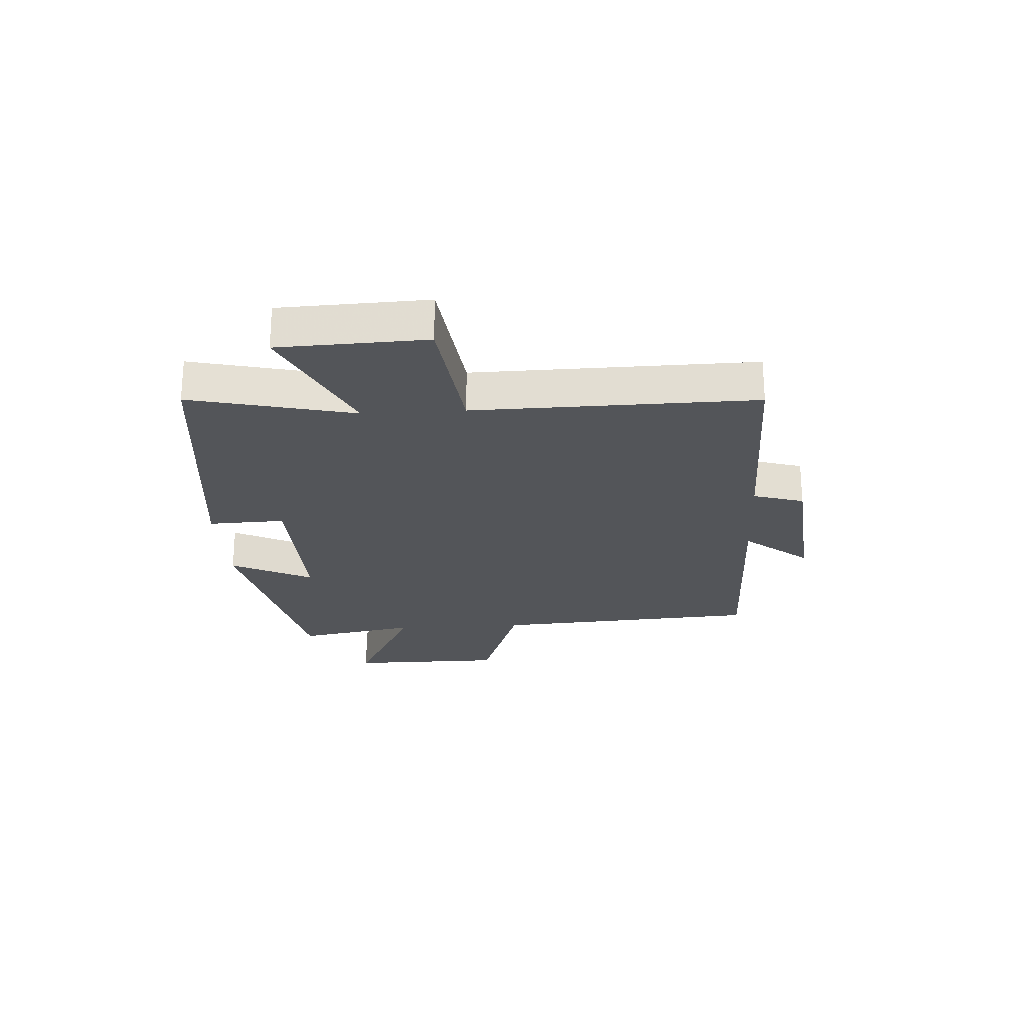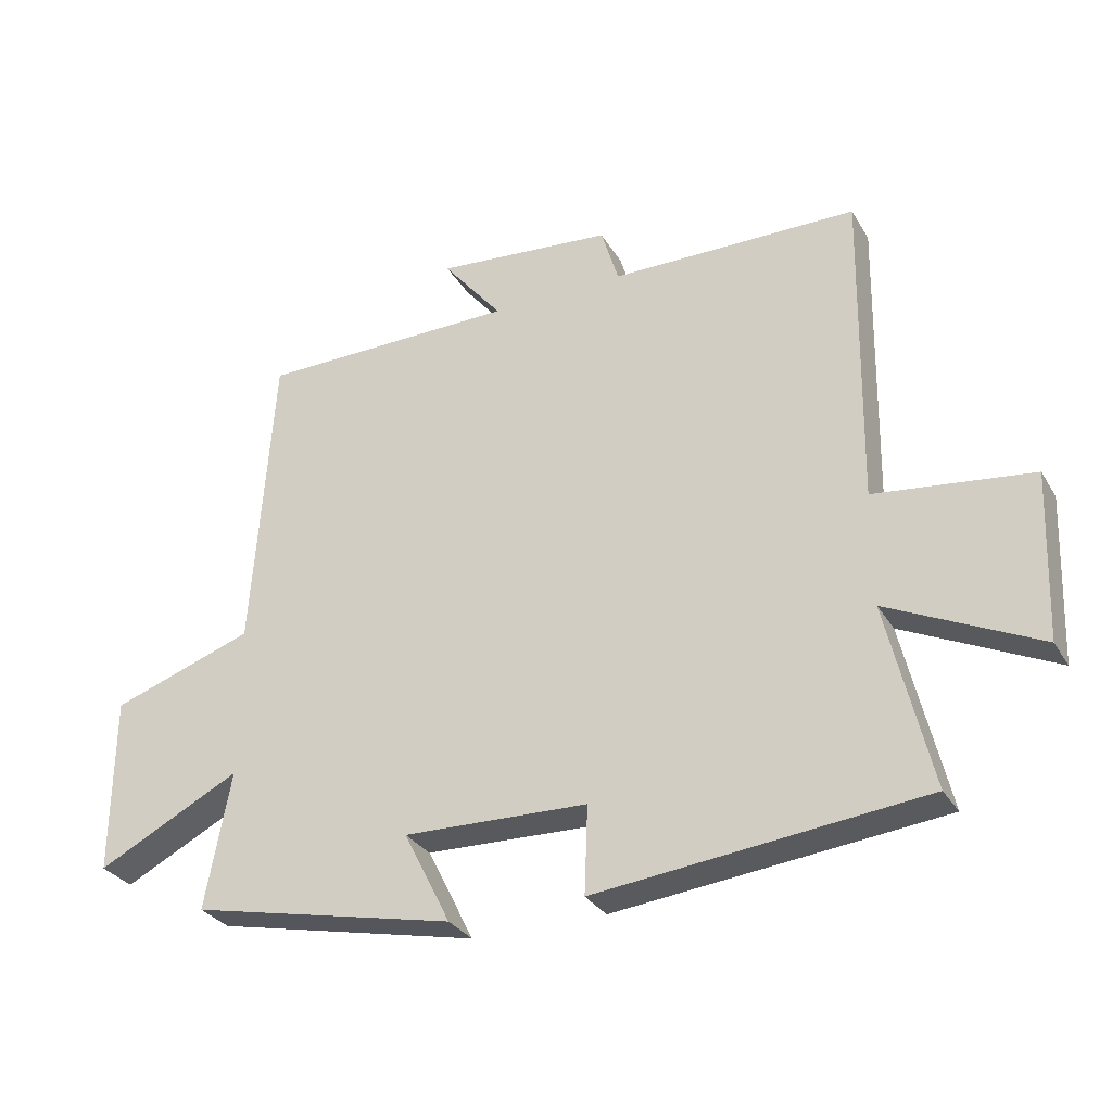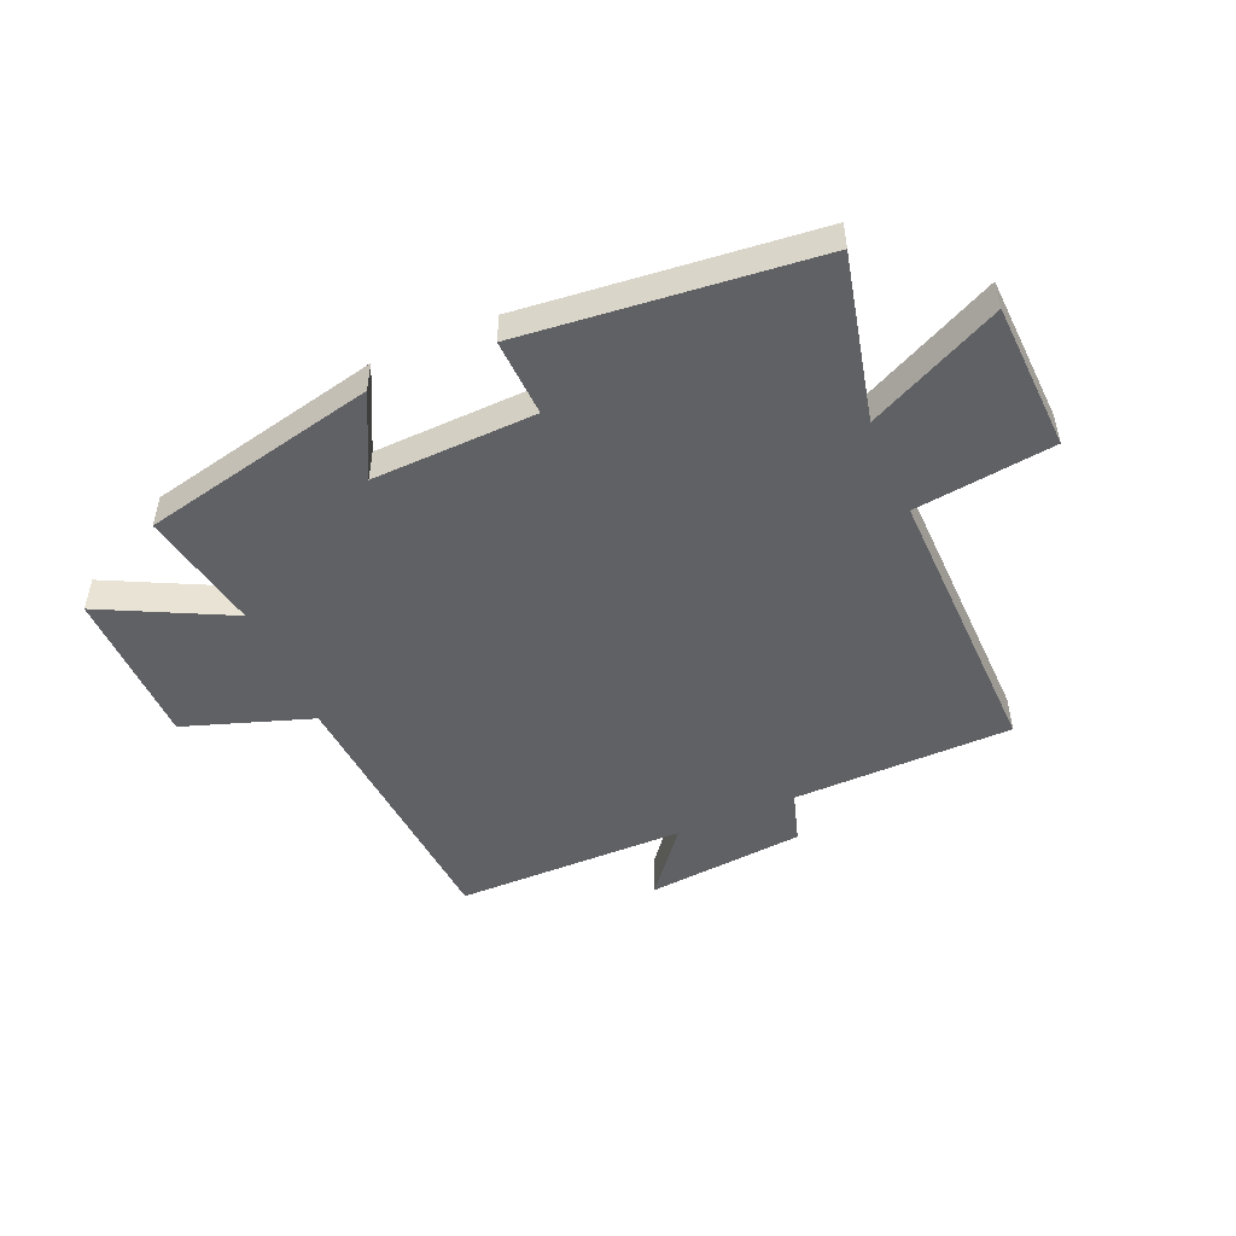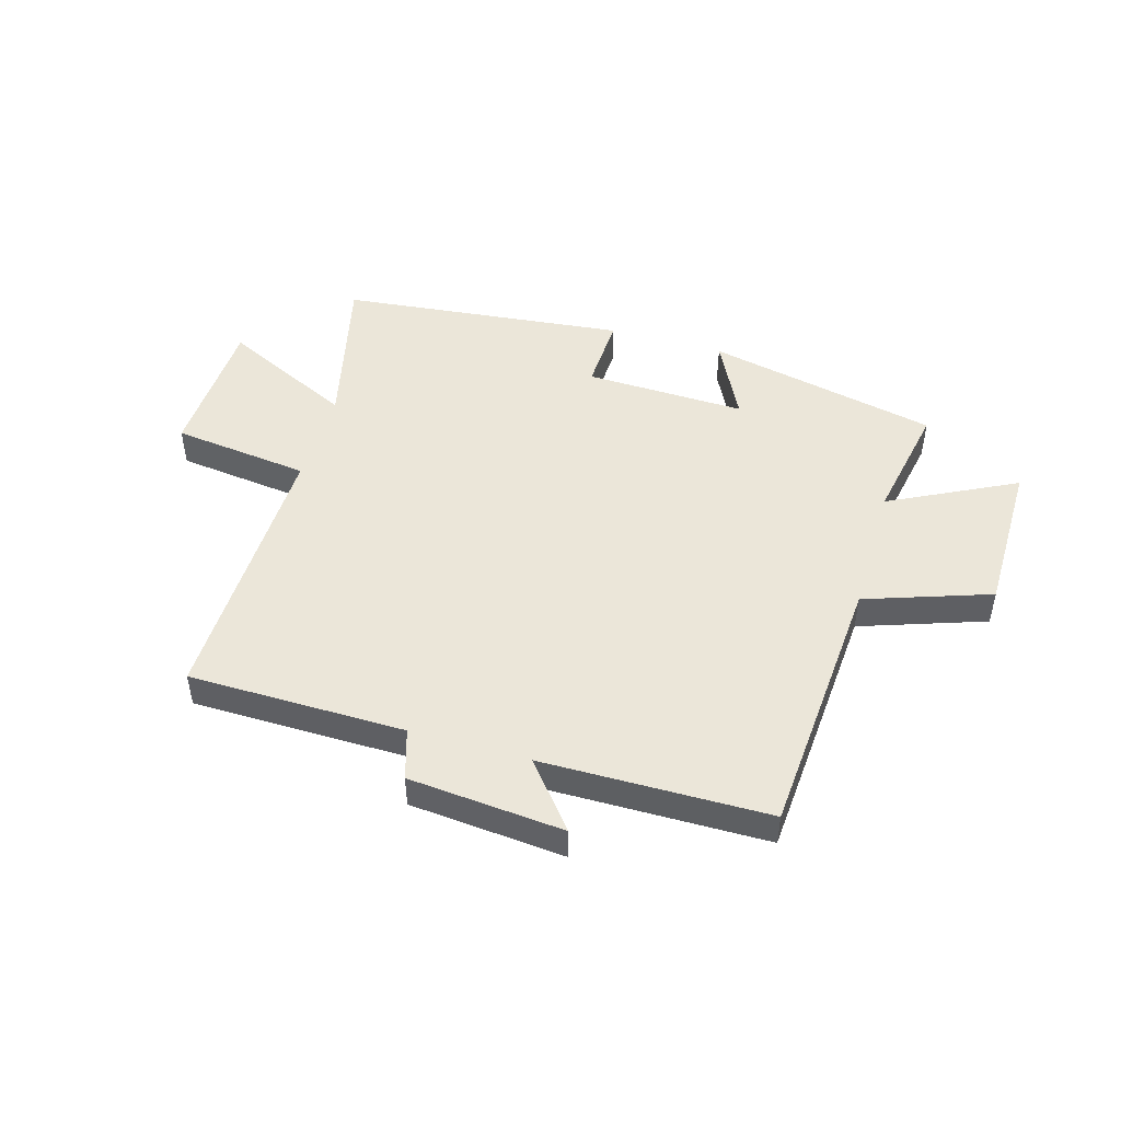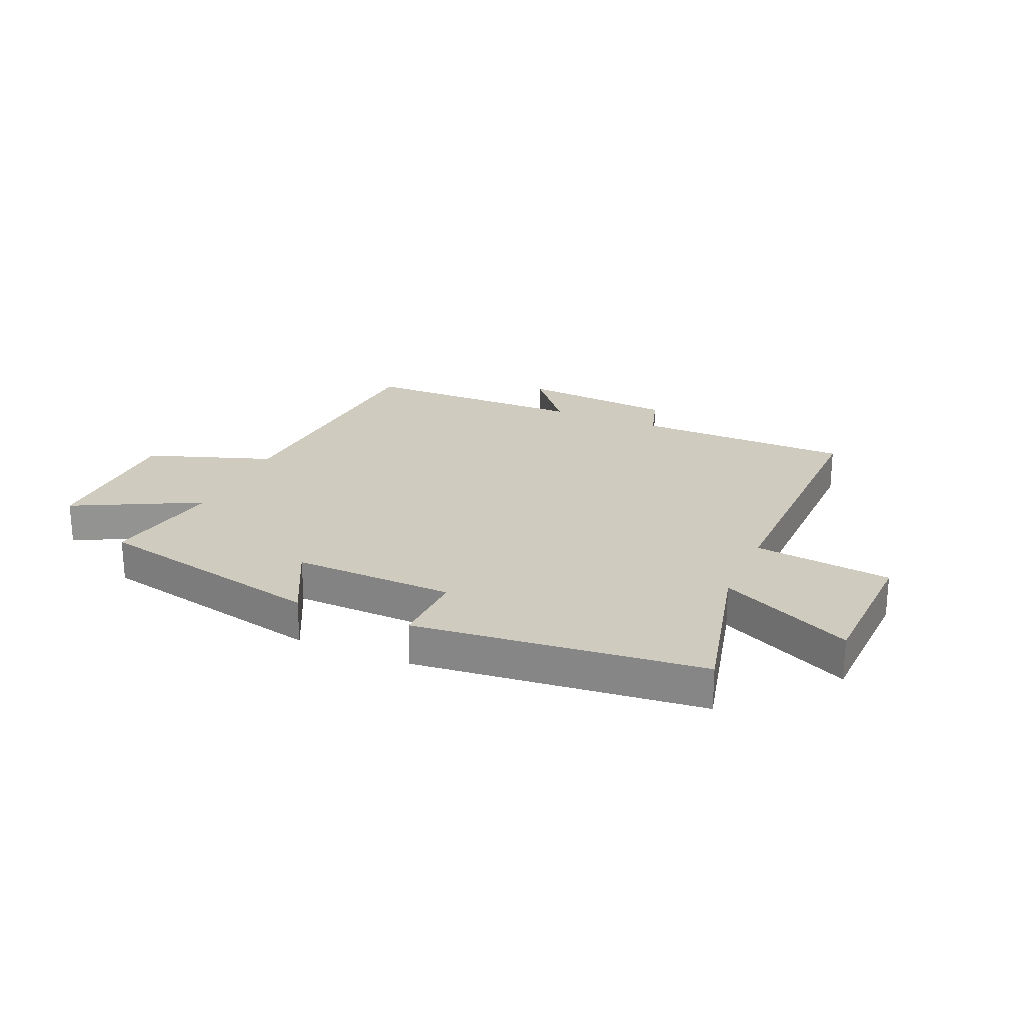
<metadata>
{"format":"obj","ext":"obj","renderer":"f3d","projection":"perspective","resolution":1024,"background":"white","views":[{"elev":-24.0,"azim":-86.5,"up":"+Y"},{"elev":-30.3,"azim":-154.3,"up":"+Z"},{"elev":-49.7,"azim":-156.4,"up":"+Y"},{"elev":48.0,"azim":16.3,"up":"+Y"},{"elev":23.7,"azim":-156.6,"up":"+Y"}]}
</metadata>
<code>
v 0.539 0.07 -0.412
v 0.135 0.07 -0.5
v 0.206 0.07 -0.359
v -0.074 0.07 -0.367
v -0.069 0.07 -0.5
v -0.567 0.07 -0.446
v -0.5 0.07 -0.163
v -0.729 0.07 -0.272
v -0.739 0.07 -0.018
v -0.5 0.07 0.011
v -0.508 0.07 0.496
v -0.132 0.07 0.5
v -0.105 0.07 0.588
v 0.165 0.07 0.612
v 0.074 0.07 0.5
v 0.468 0.07 0.496
v 0.5 0.07 0.03
v 0.717 0.07 -0.045
v 0.719 0.07 -0.315
v 0.5 0.07 -0.204
v 0.539 0 -0.412
v 0.135 0 -0.5
v 0.206 0 -0.359
v -0.074 0 -0.367
v -0.069 0 -0.5
v -0.567 0 -0.446
v -0.5 0 -0.163
v -0.729 0 -0.272
v -0.739 0 -0.018
v -0.5 0 0.011
v -0.508 0 0.496
v -0.132 0 0.5
v -0.105 0 0.588
v 0.165 0 0.612
v 0.074 0 0.5
v 0.468 0 0.496
v 0.5 0 0.03
v 0.717 0 -0.045
v 0.719 0 -0.315
v 0.5 0 -0.204
f 17 18 19 20
f 15 16 17 20
f 15 20 1
f 12 13 14 15
f 10 11 12 15
f 10 15 1
f 7 8 9 10
f 7 10 1
f 4 5 6 7
f 3 4 7
f 3 7 1
f 1 2 3
f 40 39 38 37
f 40 37 36 35
f 21 40 35
f 35 34 33 32
f 35 32 31 30
f 21 35 30
f 30 29 28 27
f 21 30 27
f 27 26 25 24
f 27 24 23
f 21 27 23
f 23 22 21
f 1 21 22 2
f 2 22 23 3
f 3 23 24 4
f 4 24 25 5
f 5 25 26 6
f 6 26 27 7
f 7 27 28 8
f 8 28 29 9
f 9 29 30 10
f 10 30 31 11
f 11 31 32 12
f 12 32 33 13
f 13 33 34 14
f 14 34 35 15
f 15 35 36 16
f 16 36 37 17
f 17 37 38 18
f 18 38 39 19
f 19 39 40 20
f 20 40 21 1

</code>
